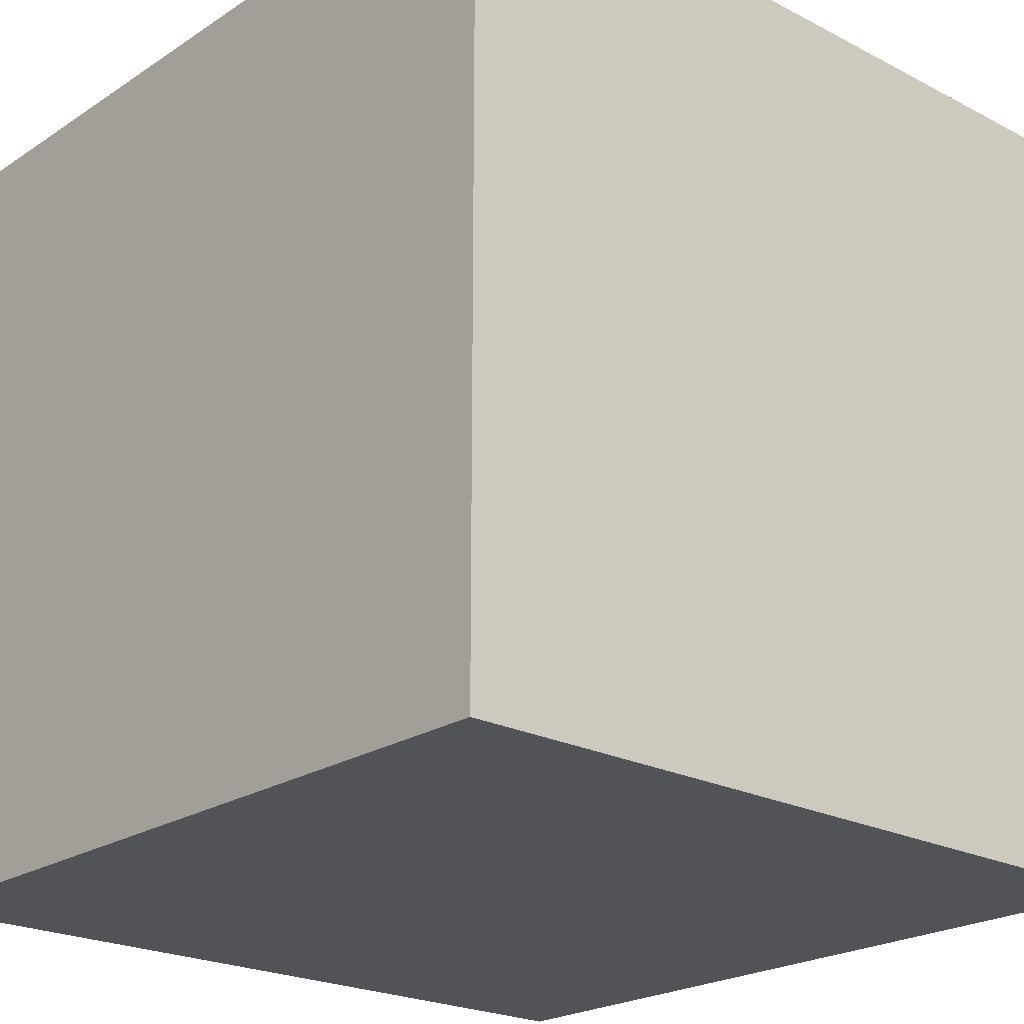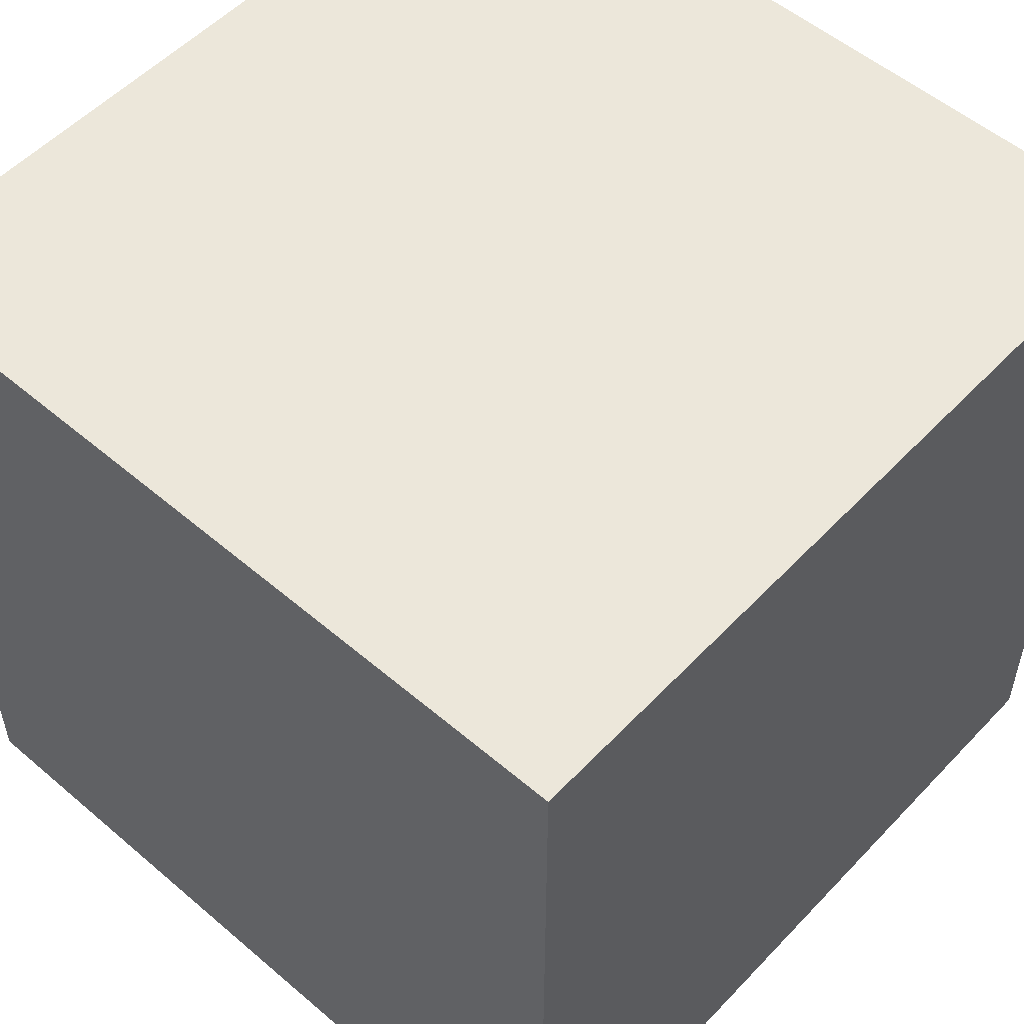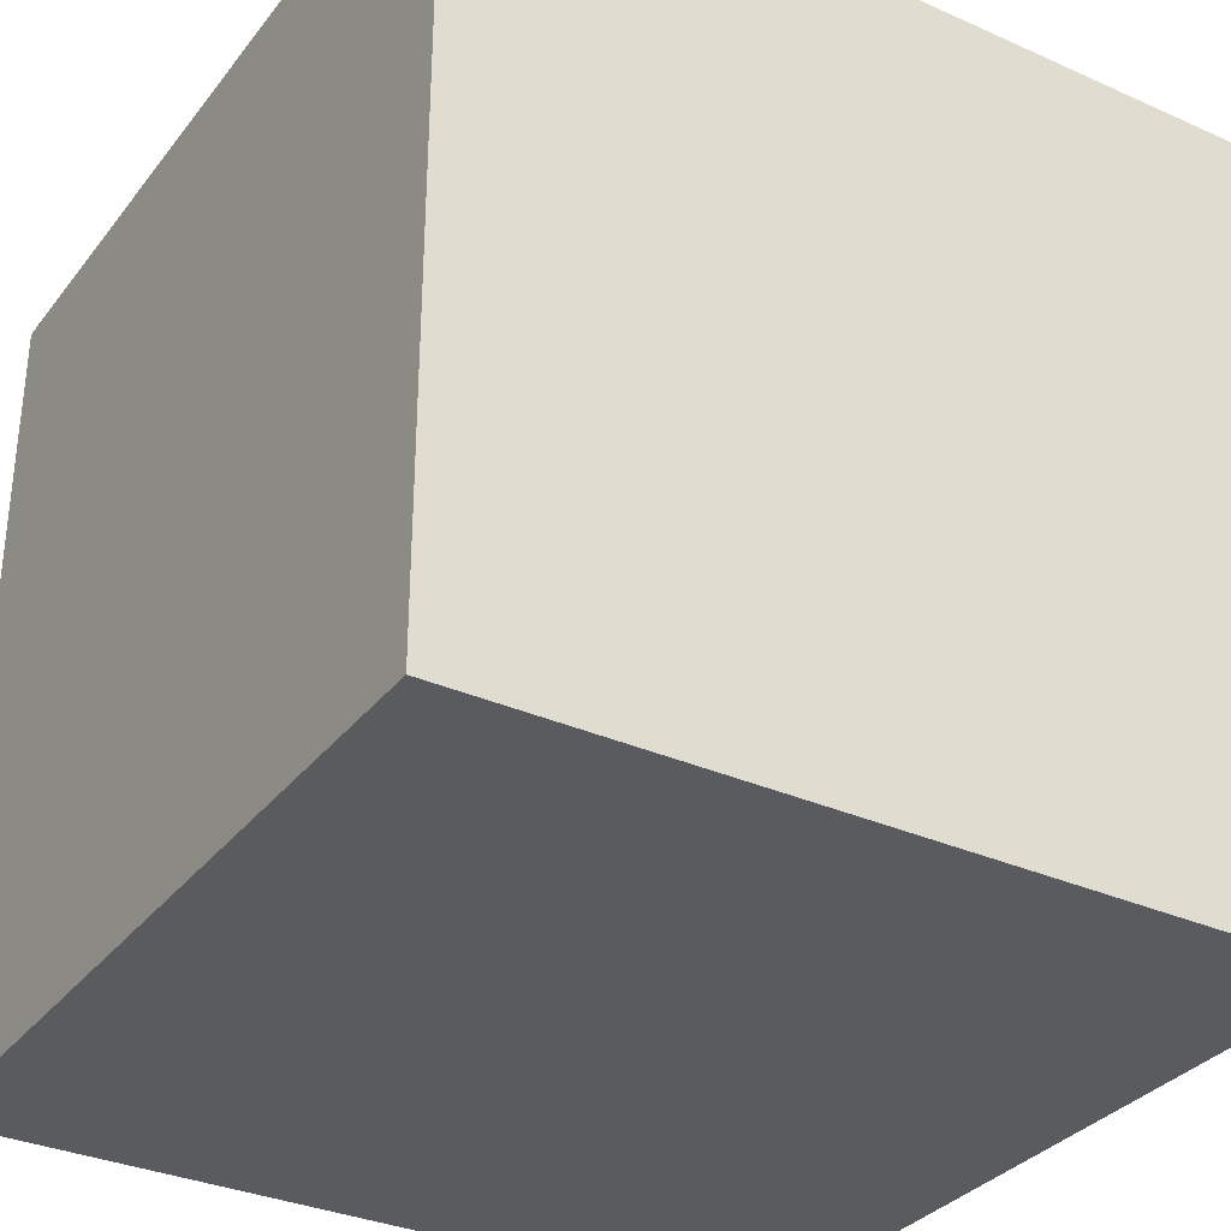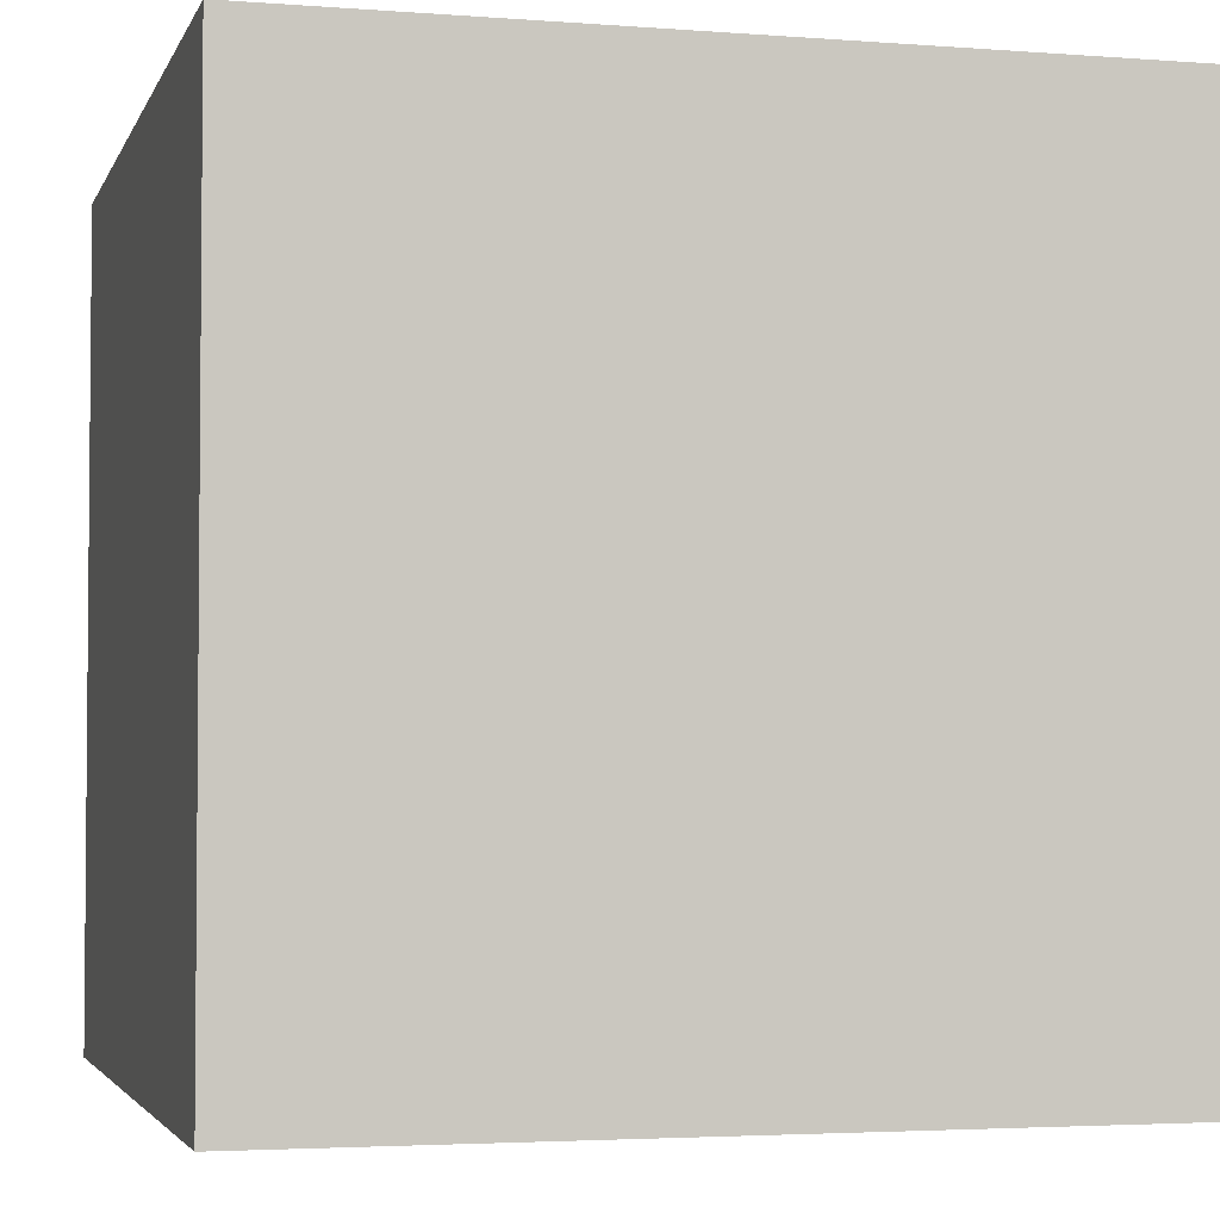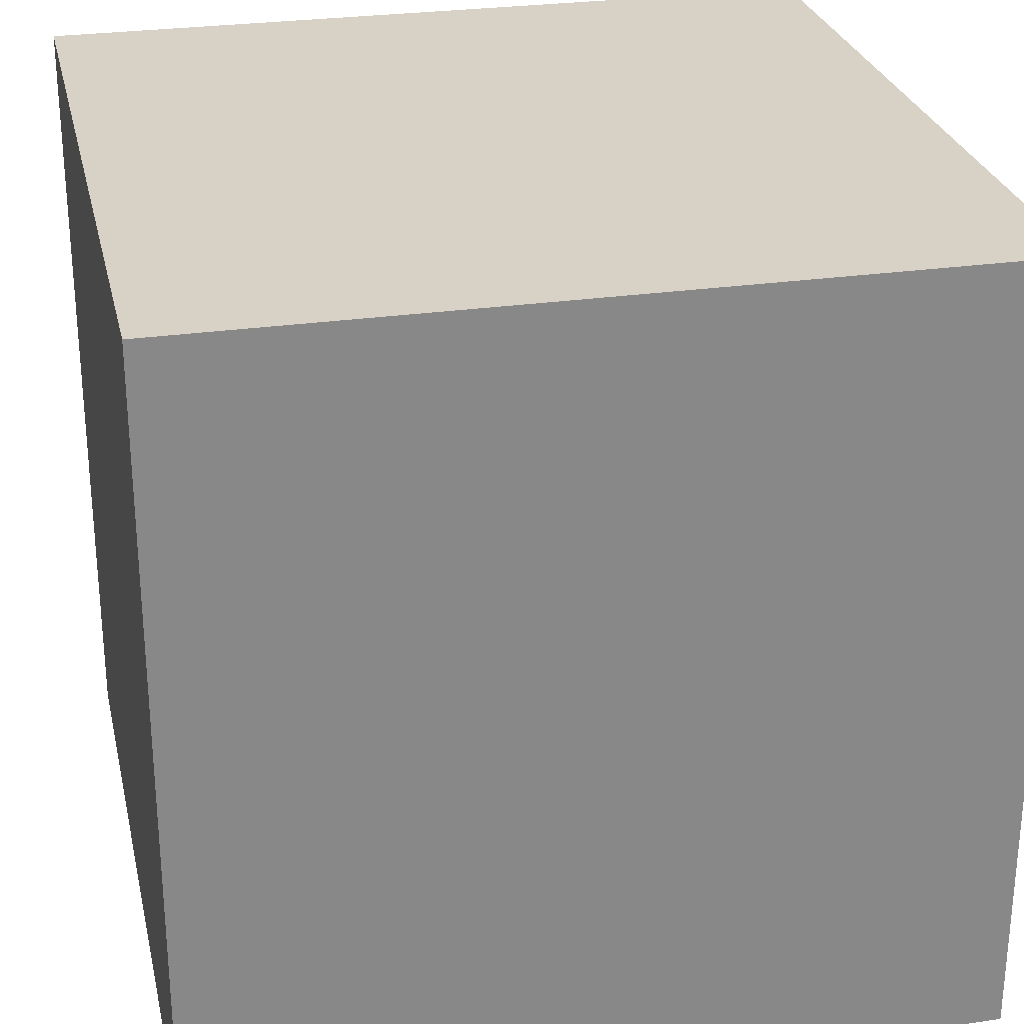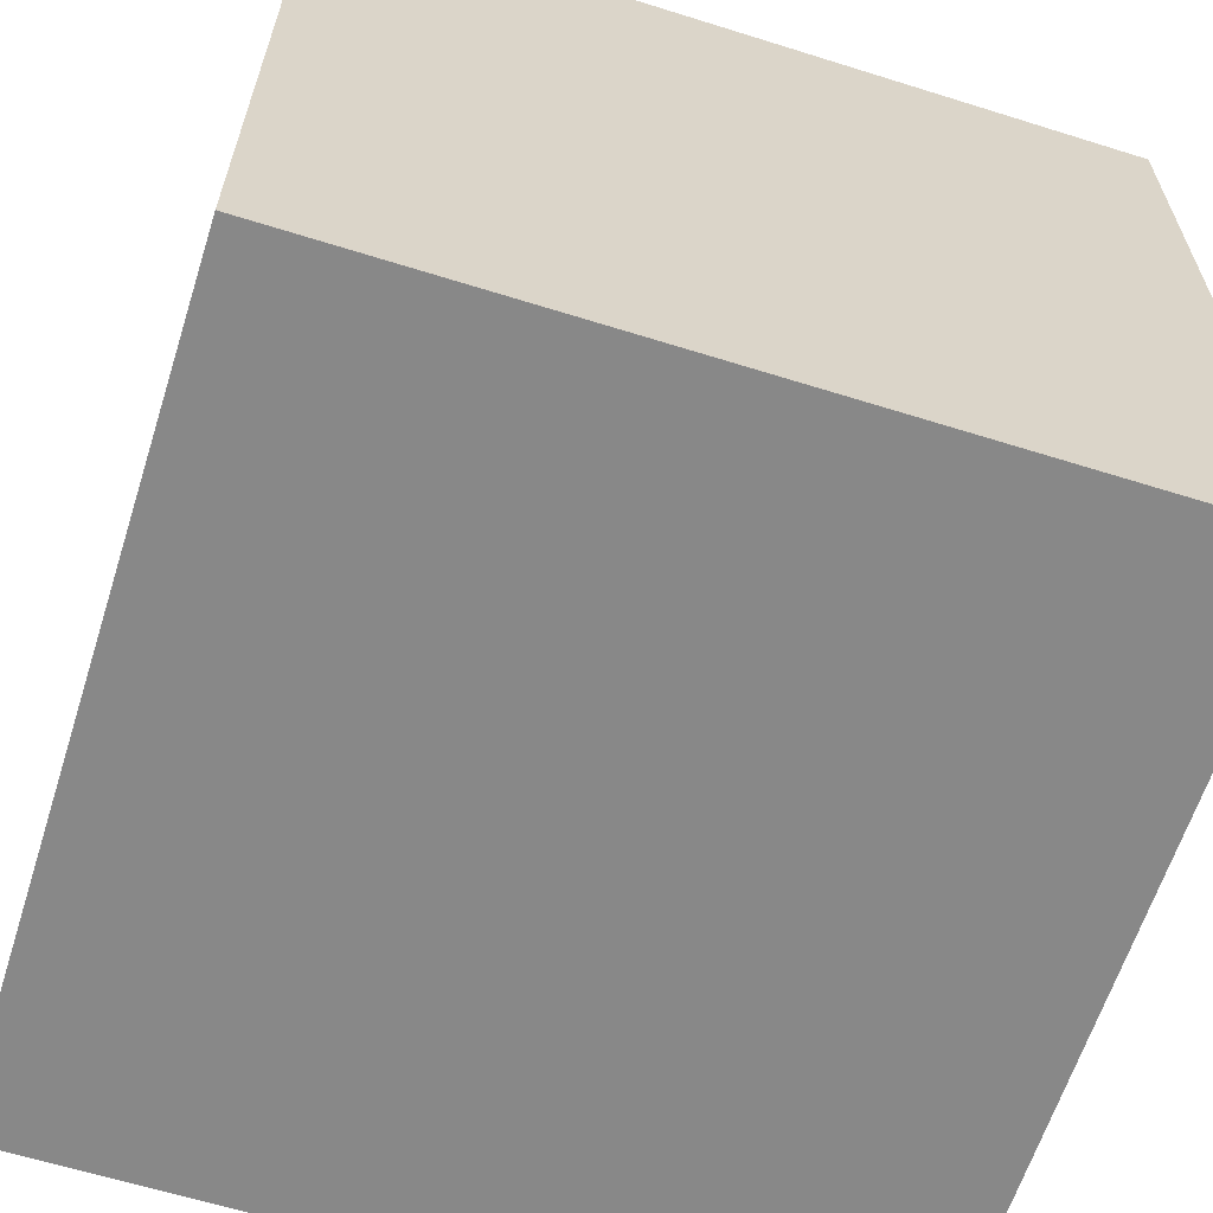
<metadata>
{"format":"obj","ext":"obj","renderer":"f3d","projection":"perspective","resolution":1024,"background":"white","views":[{"elev":-22.4,"azim":138.2,"up":"+Y"},{"elev":53.9,"azim":132.2,"up":"+Z"},{"elev":-32.9,"azim":-121.6,"up":"+Y"},{"elev":-3.3,"azim":-104.8,"up":"+Y"},{"elev":27.5,"azim":77.5,"up":"+Z"},{"elev":-62.8,"azim":162.4,"up":"+Y"}]}
</metadata>
<code>
g main
v -0.5 -0.5 0.5
v 0.5 -0.5 0.5
v 0.5 0.5 0.5
v -0.5 0.5 0.5
v -0.5 -0.5 -0.5
v 0.5 -0.5 -0.5
v 0.5 0.5 -0.5
v -0.5 0.5 -0.5
f 1 2 3
f 3 4 1
f 6 5 8
f 8 7 6
f 4 3 7
f 7 8 4
f 5 6 2
f 2 1 5
f 2 6 7
f 7 3 2
f 5 1 4
f 4 8 5

</code>
